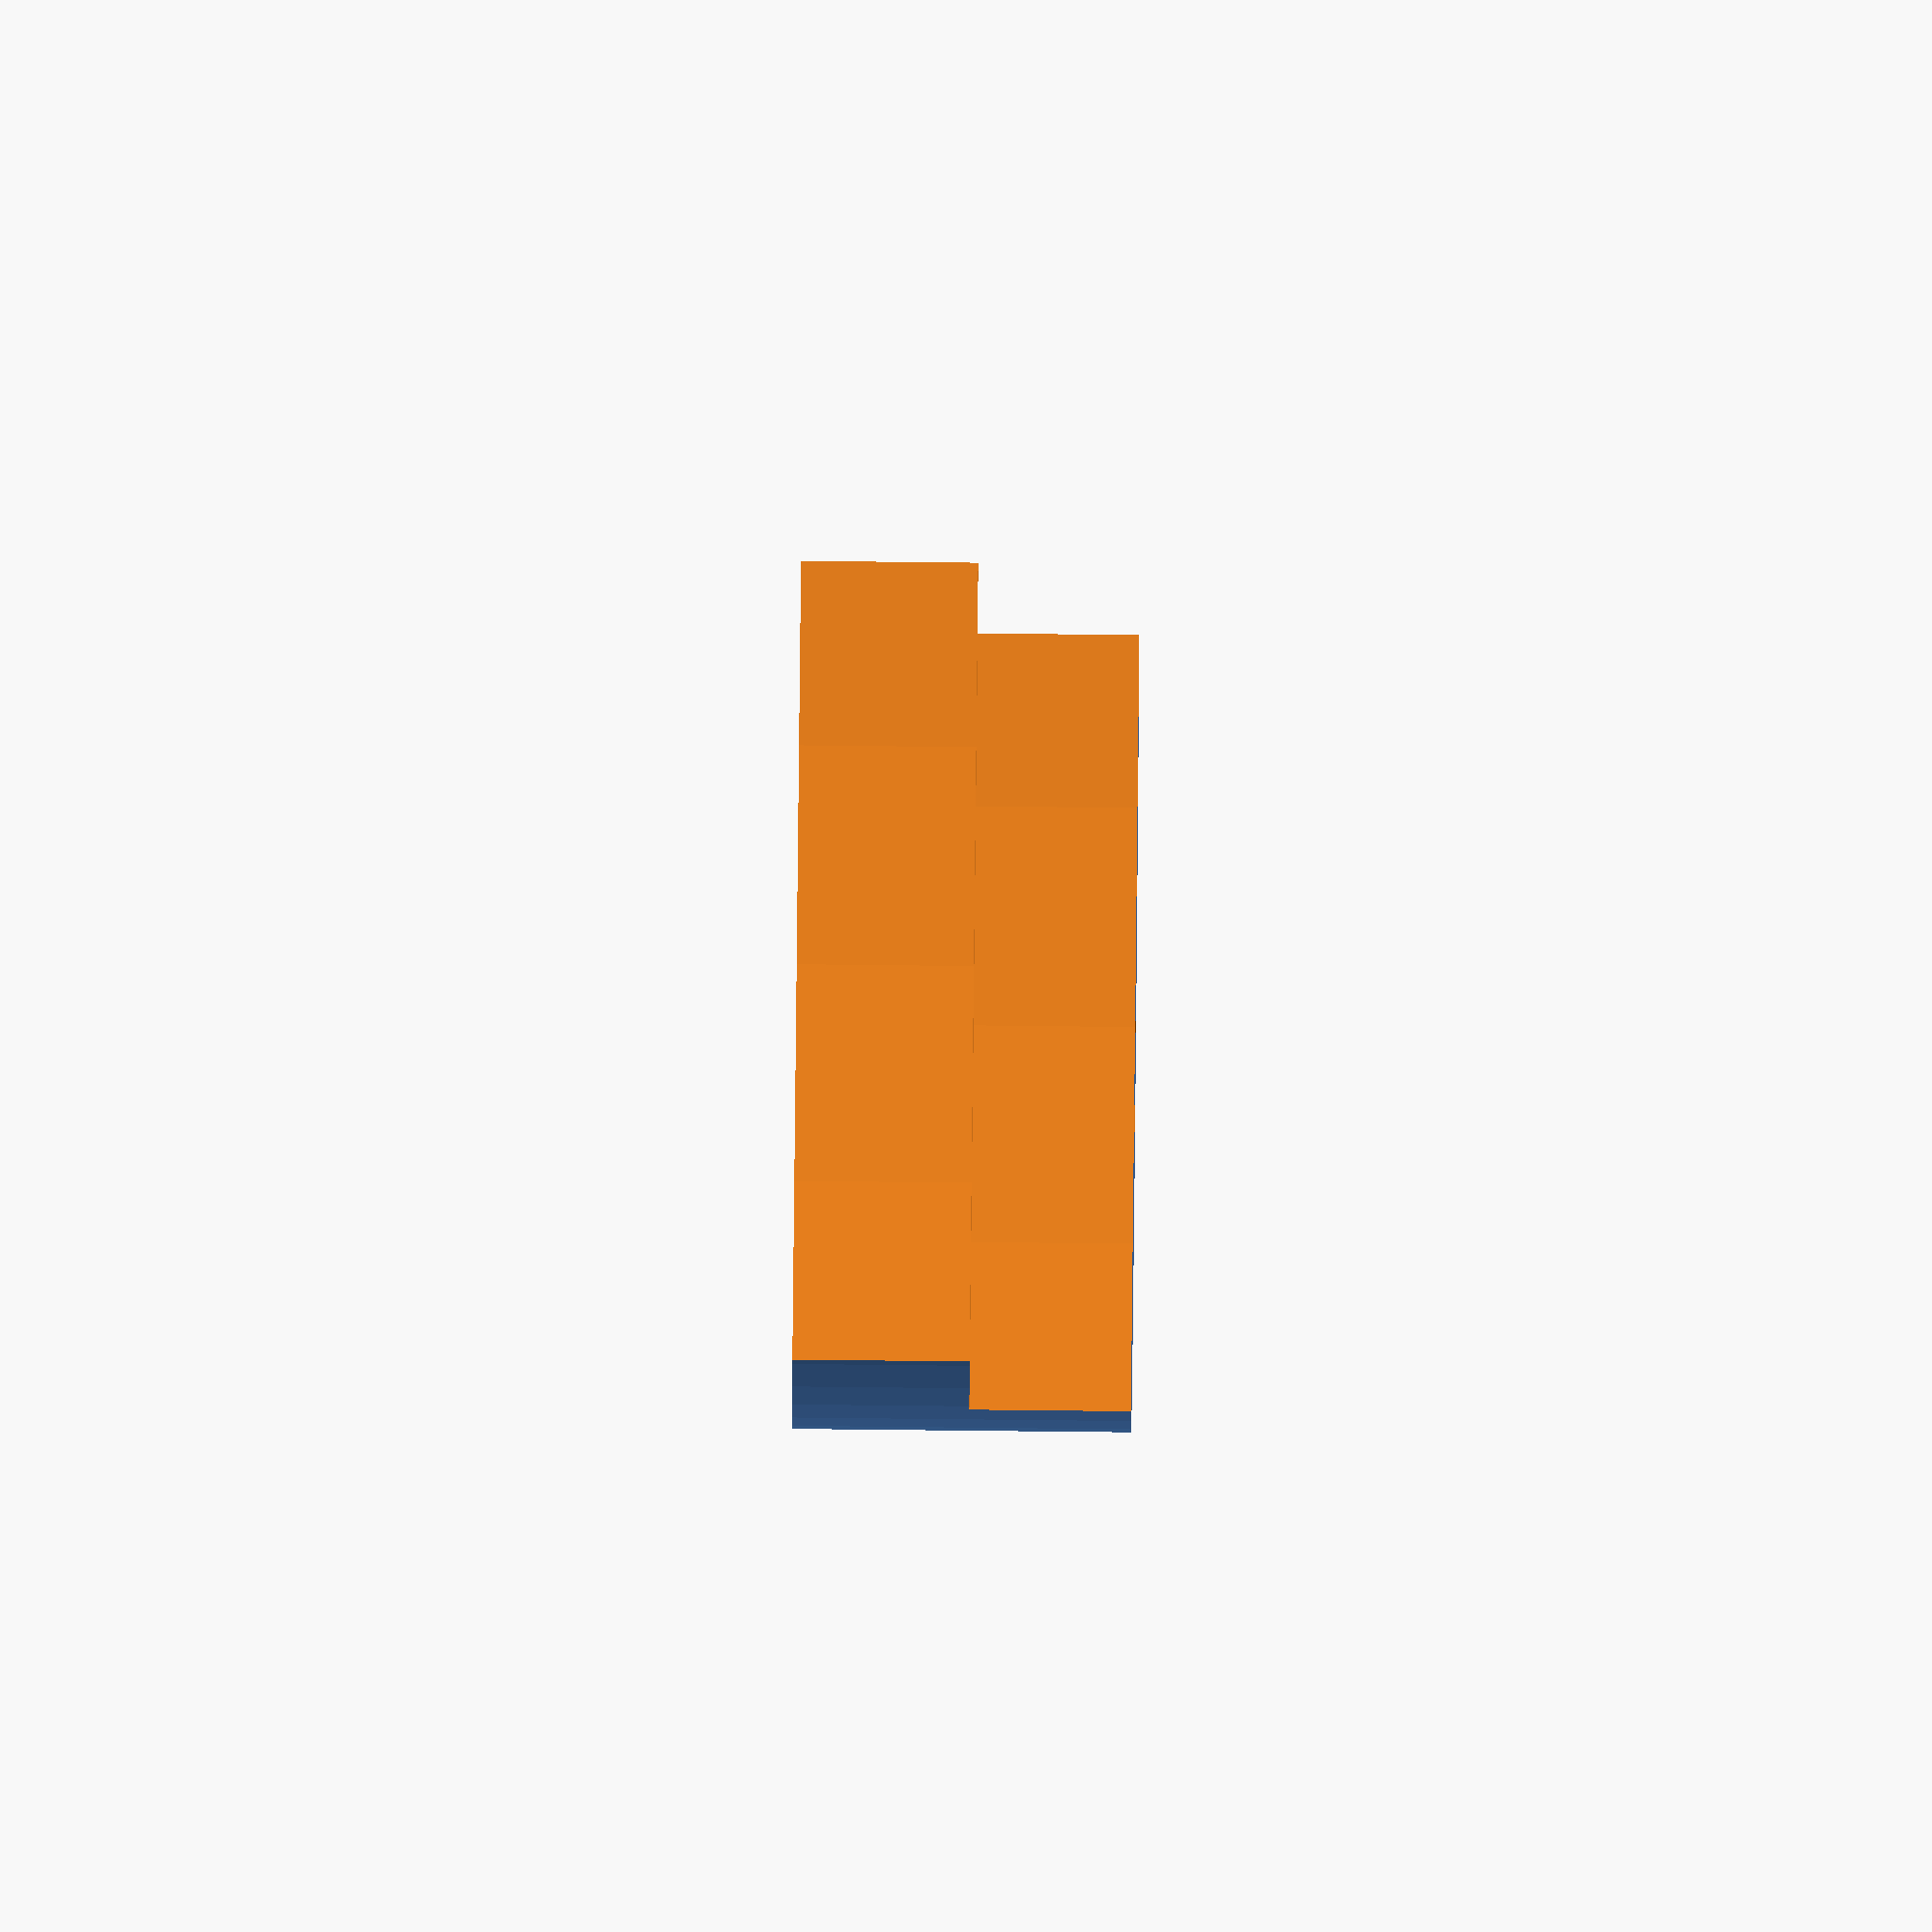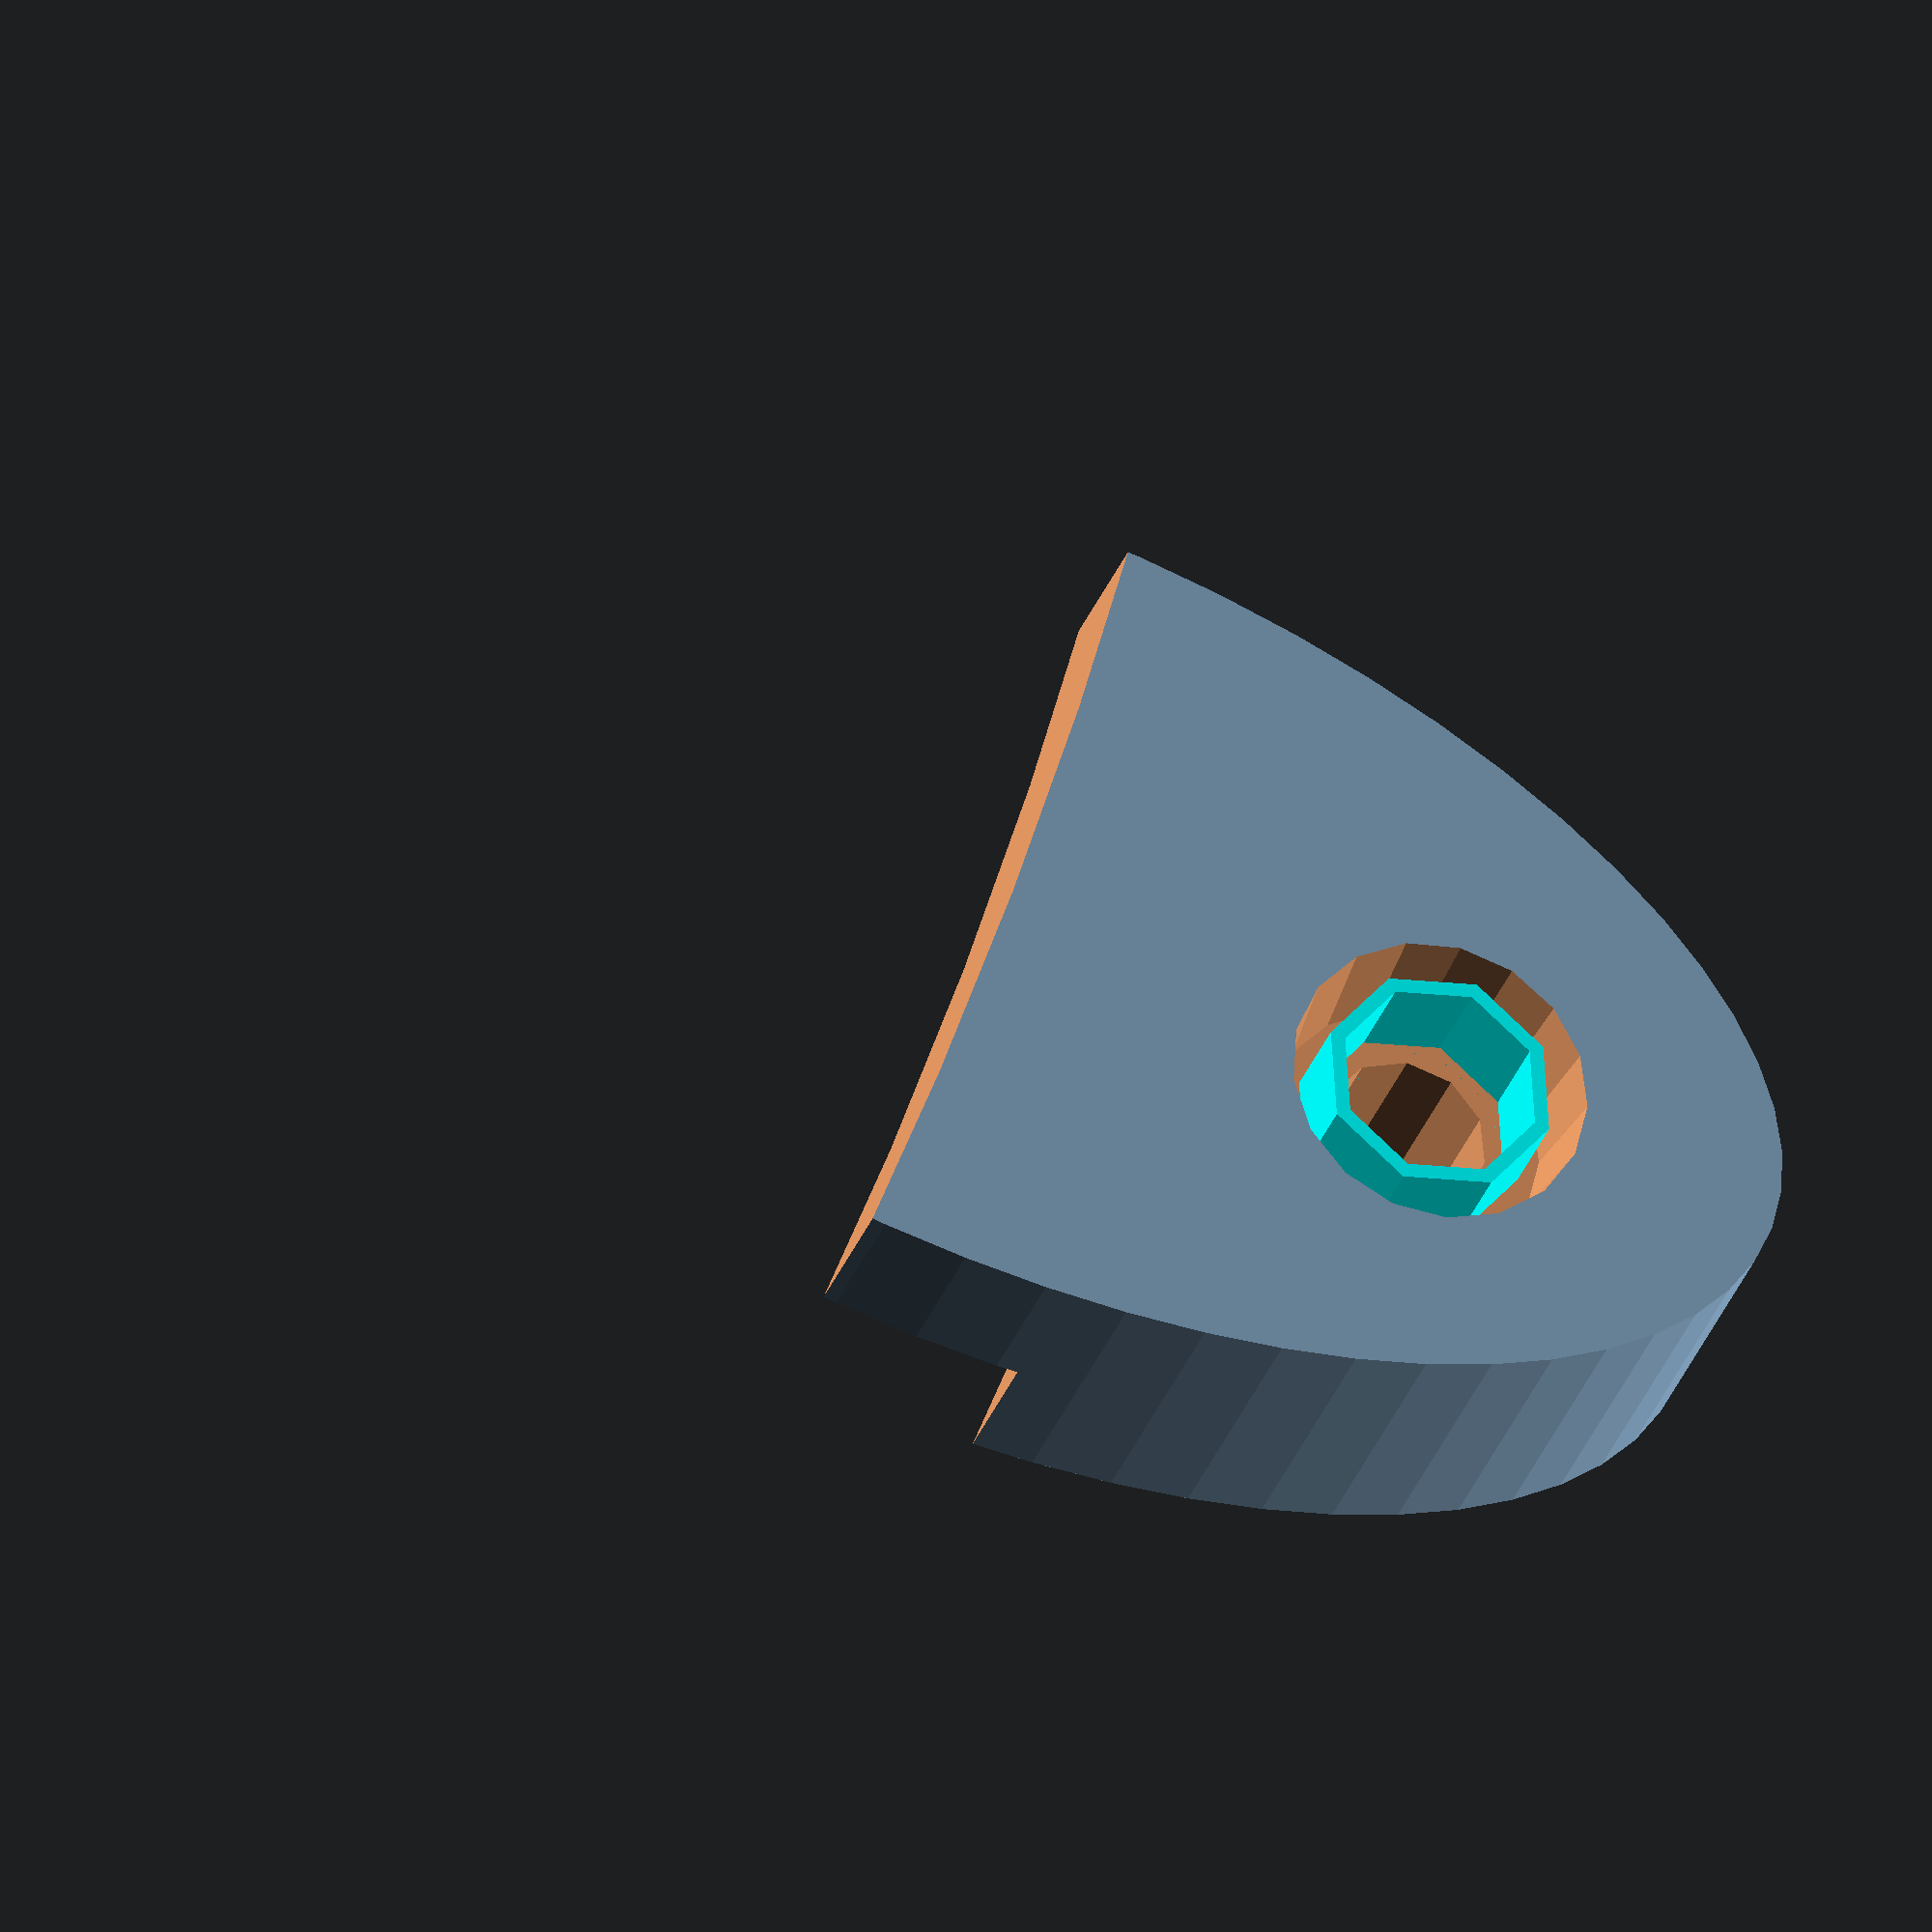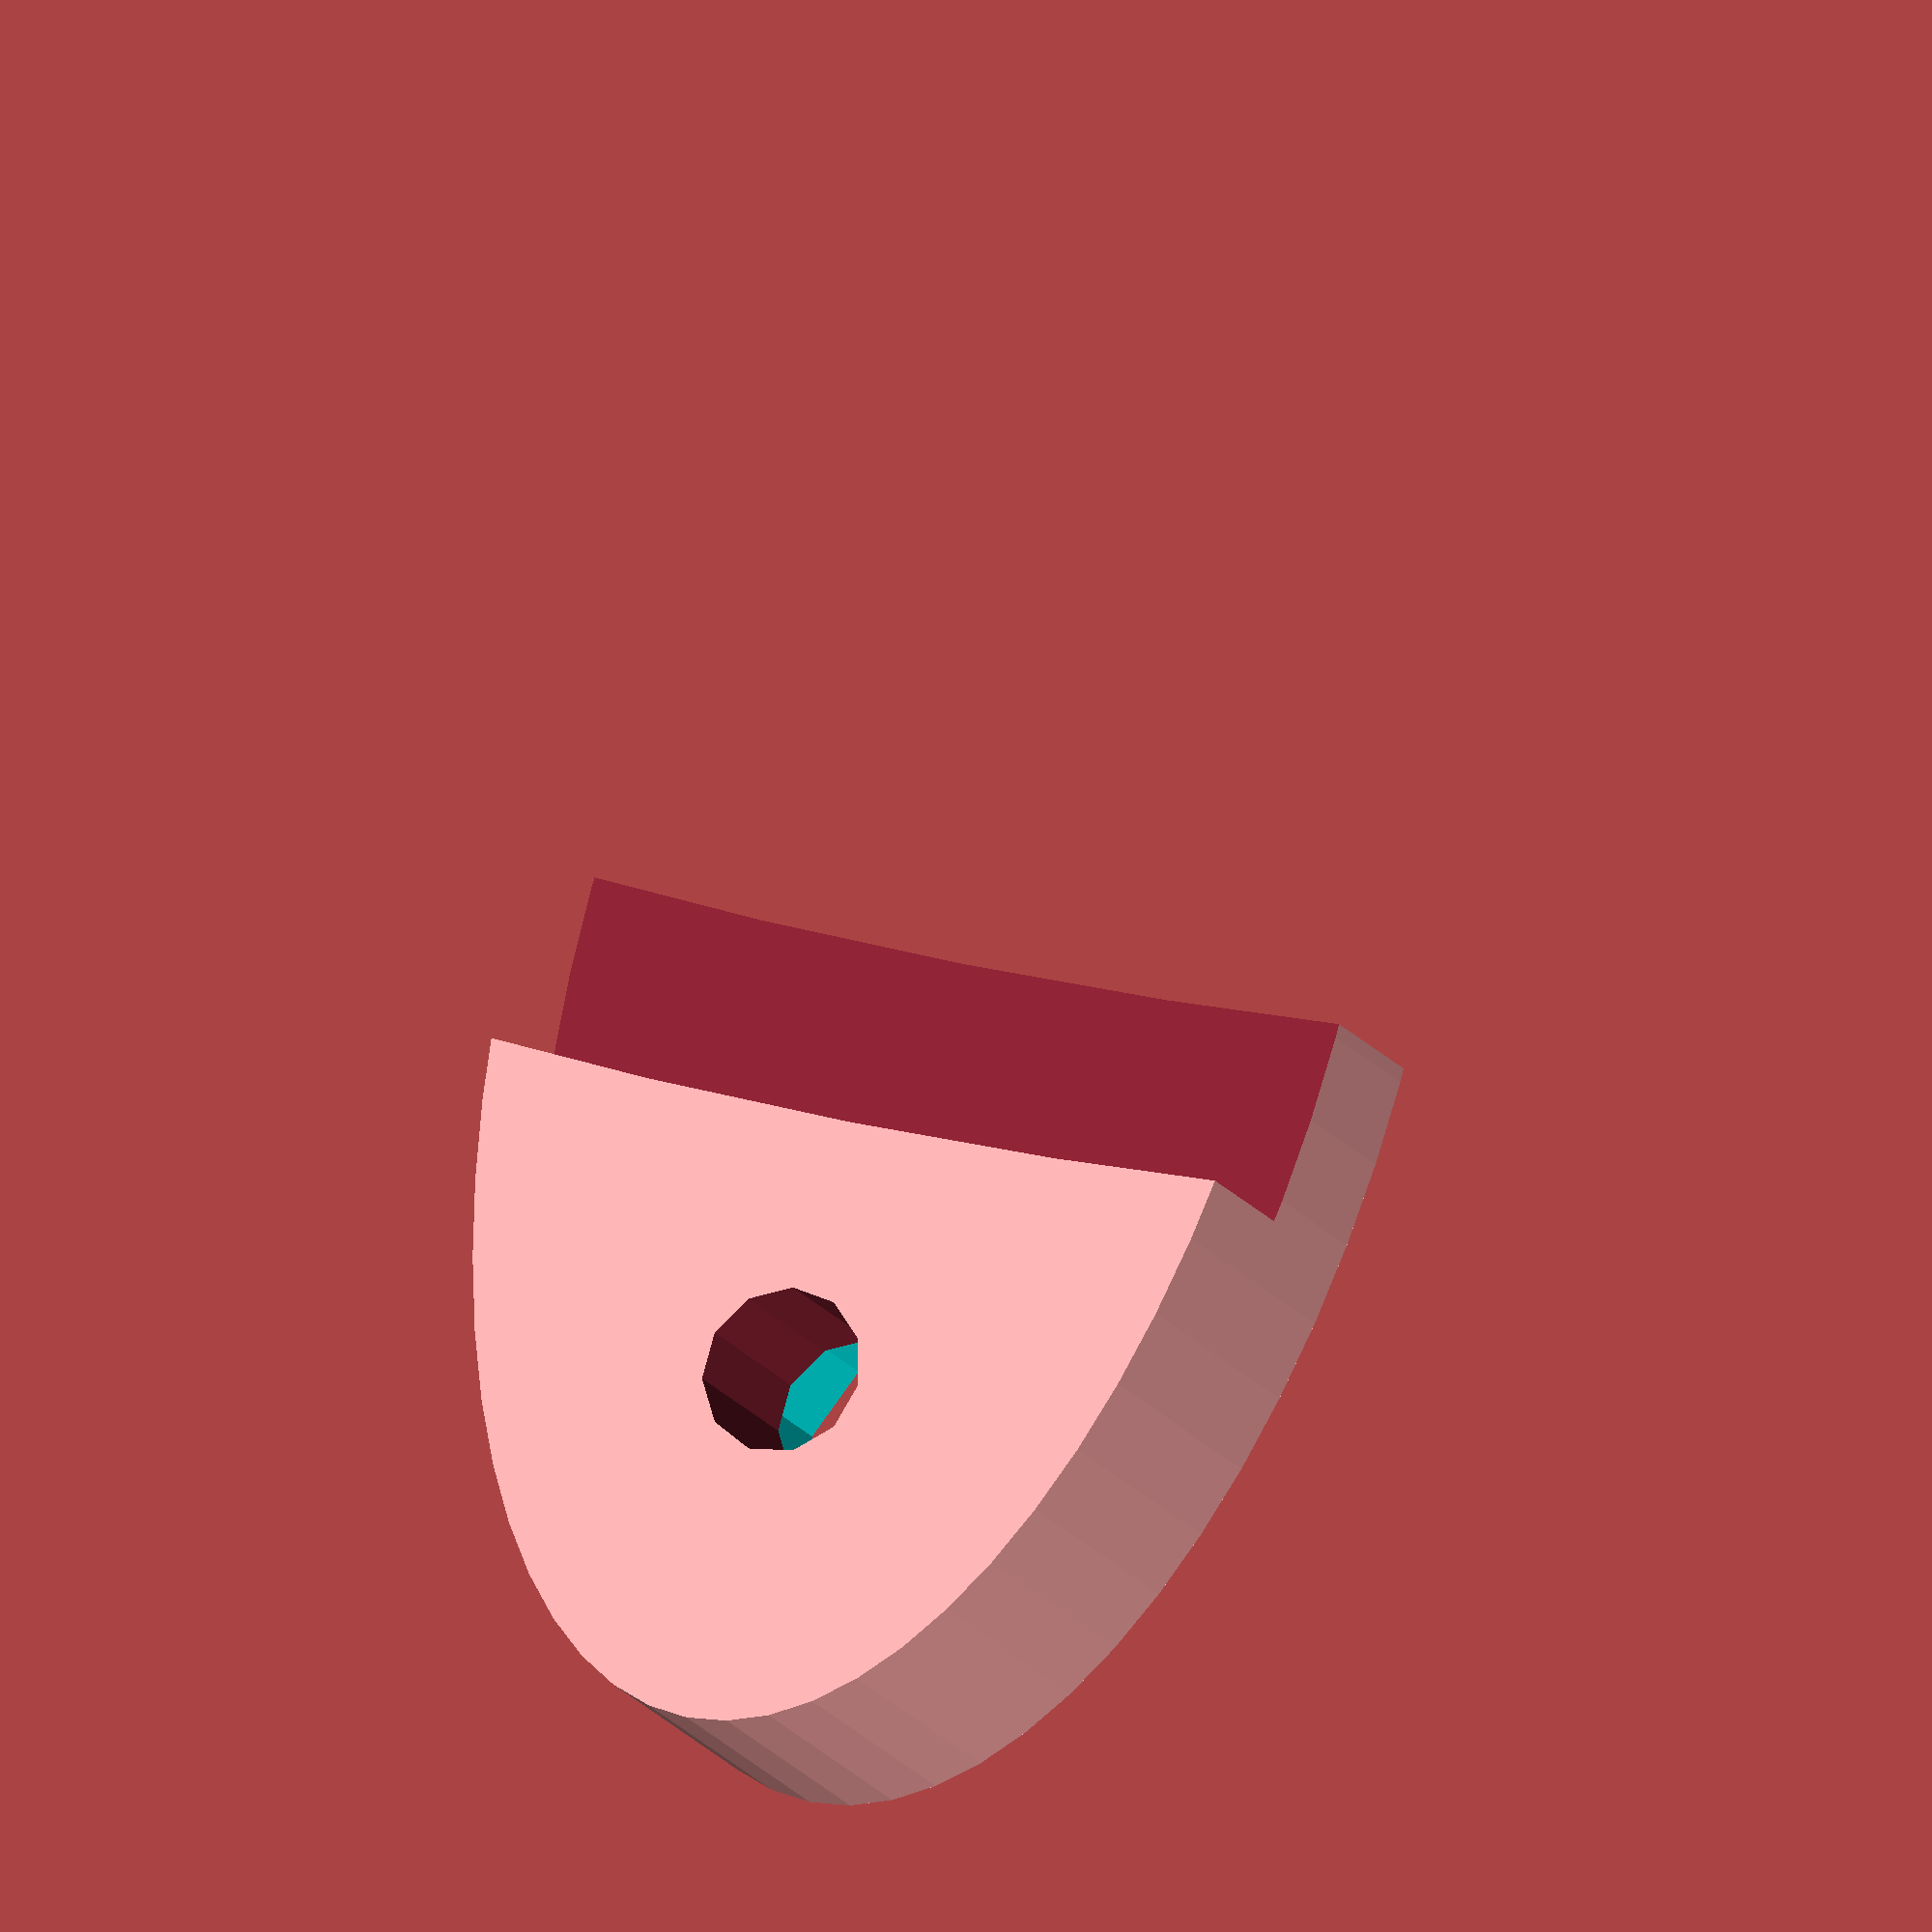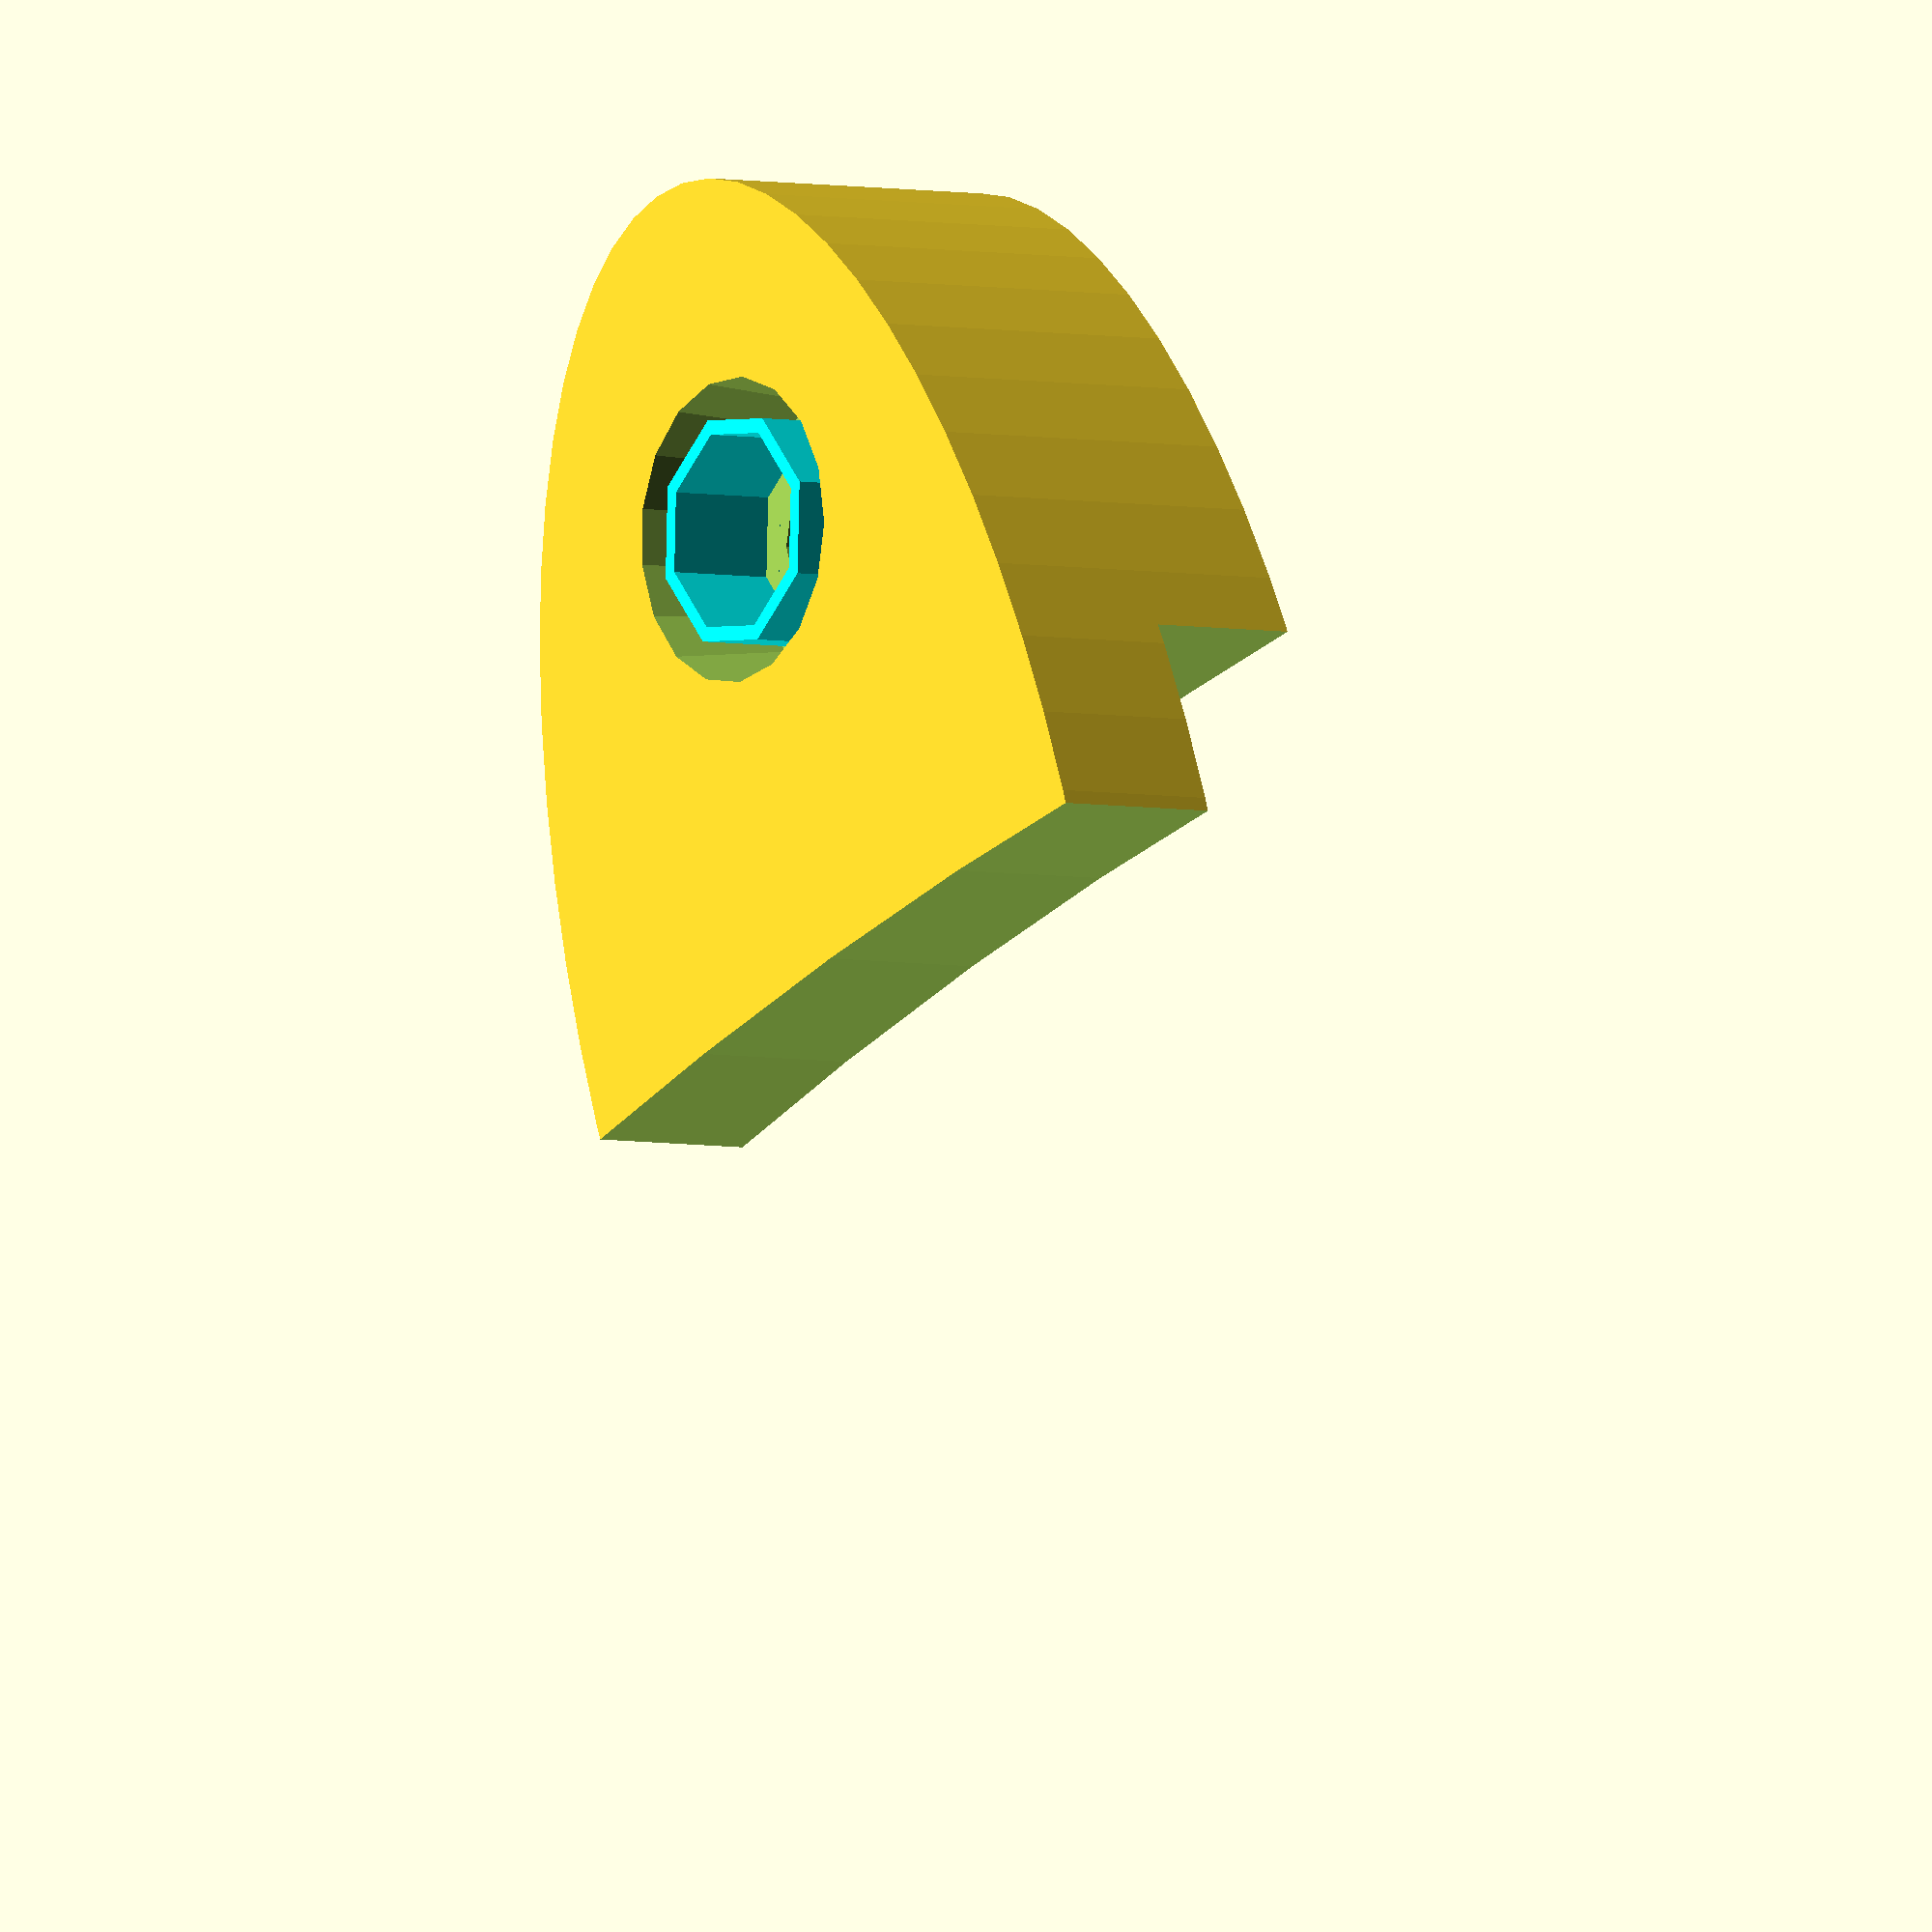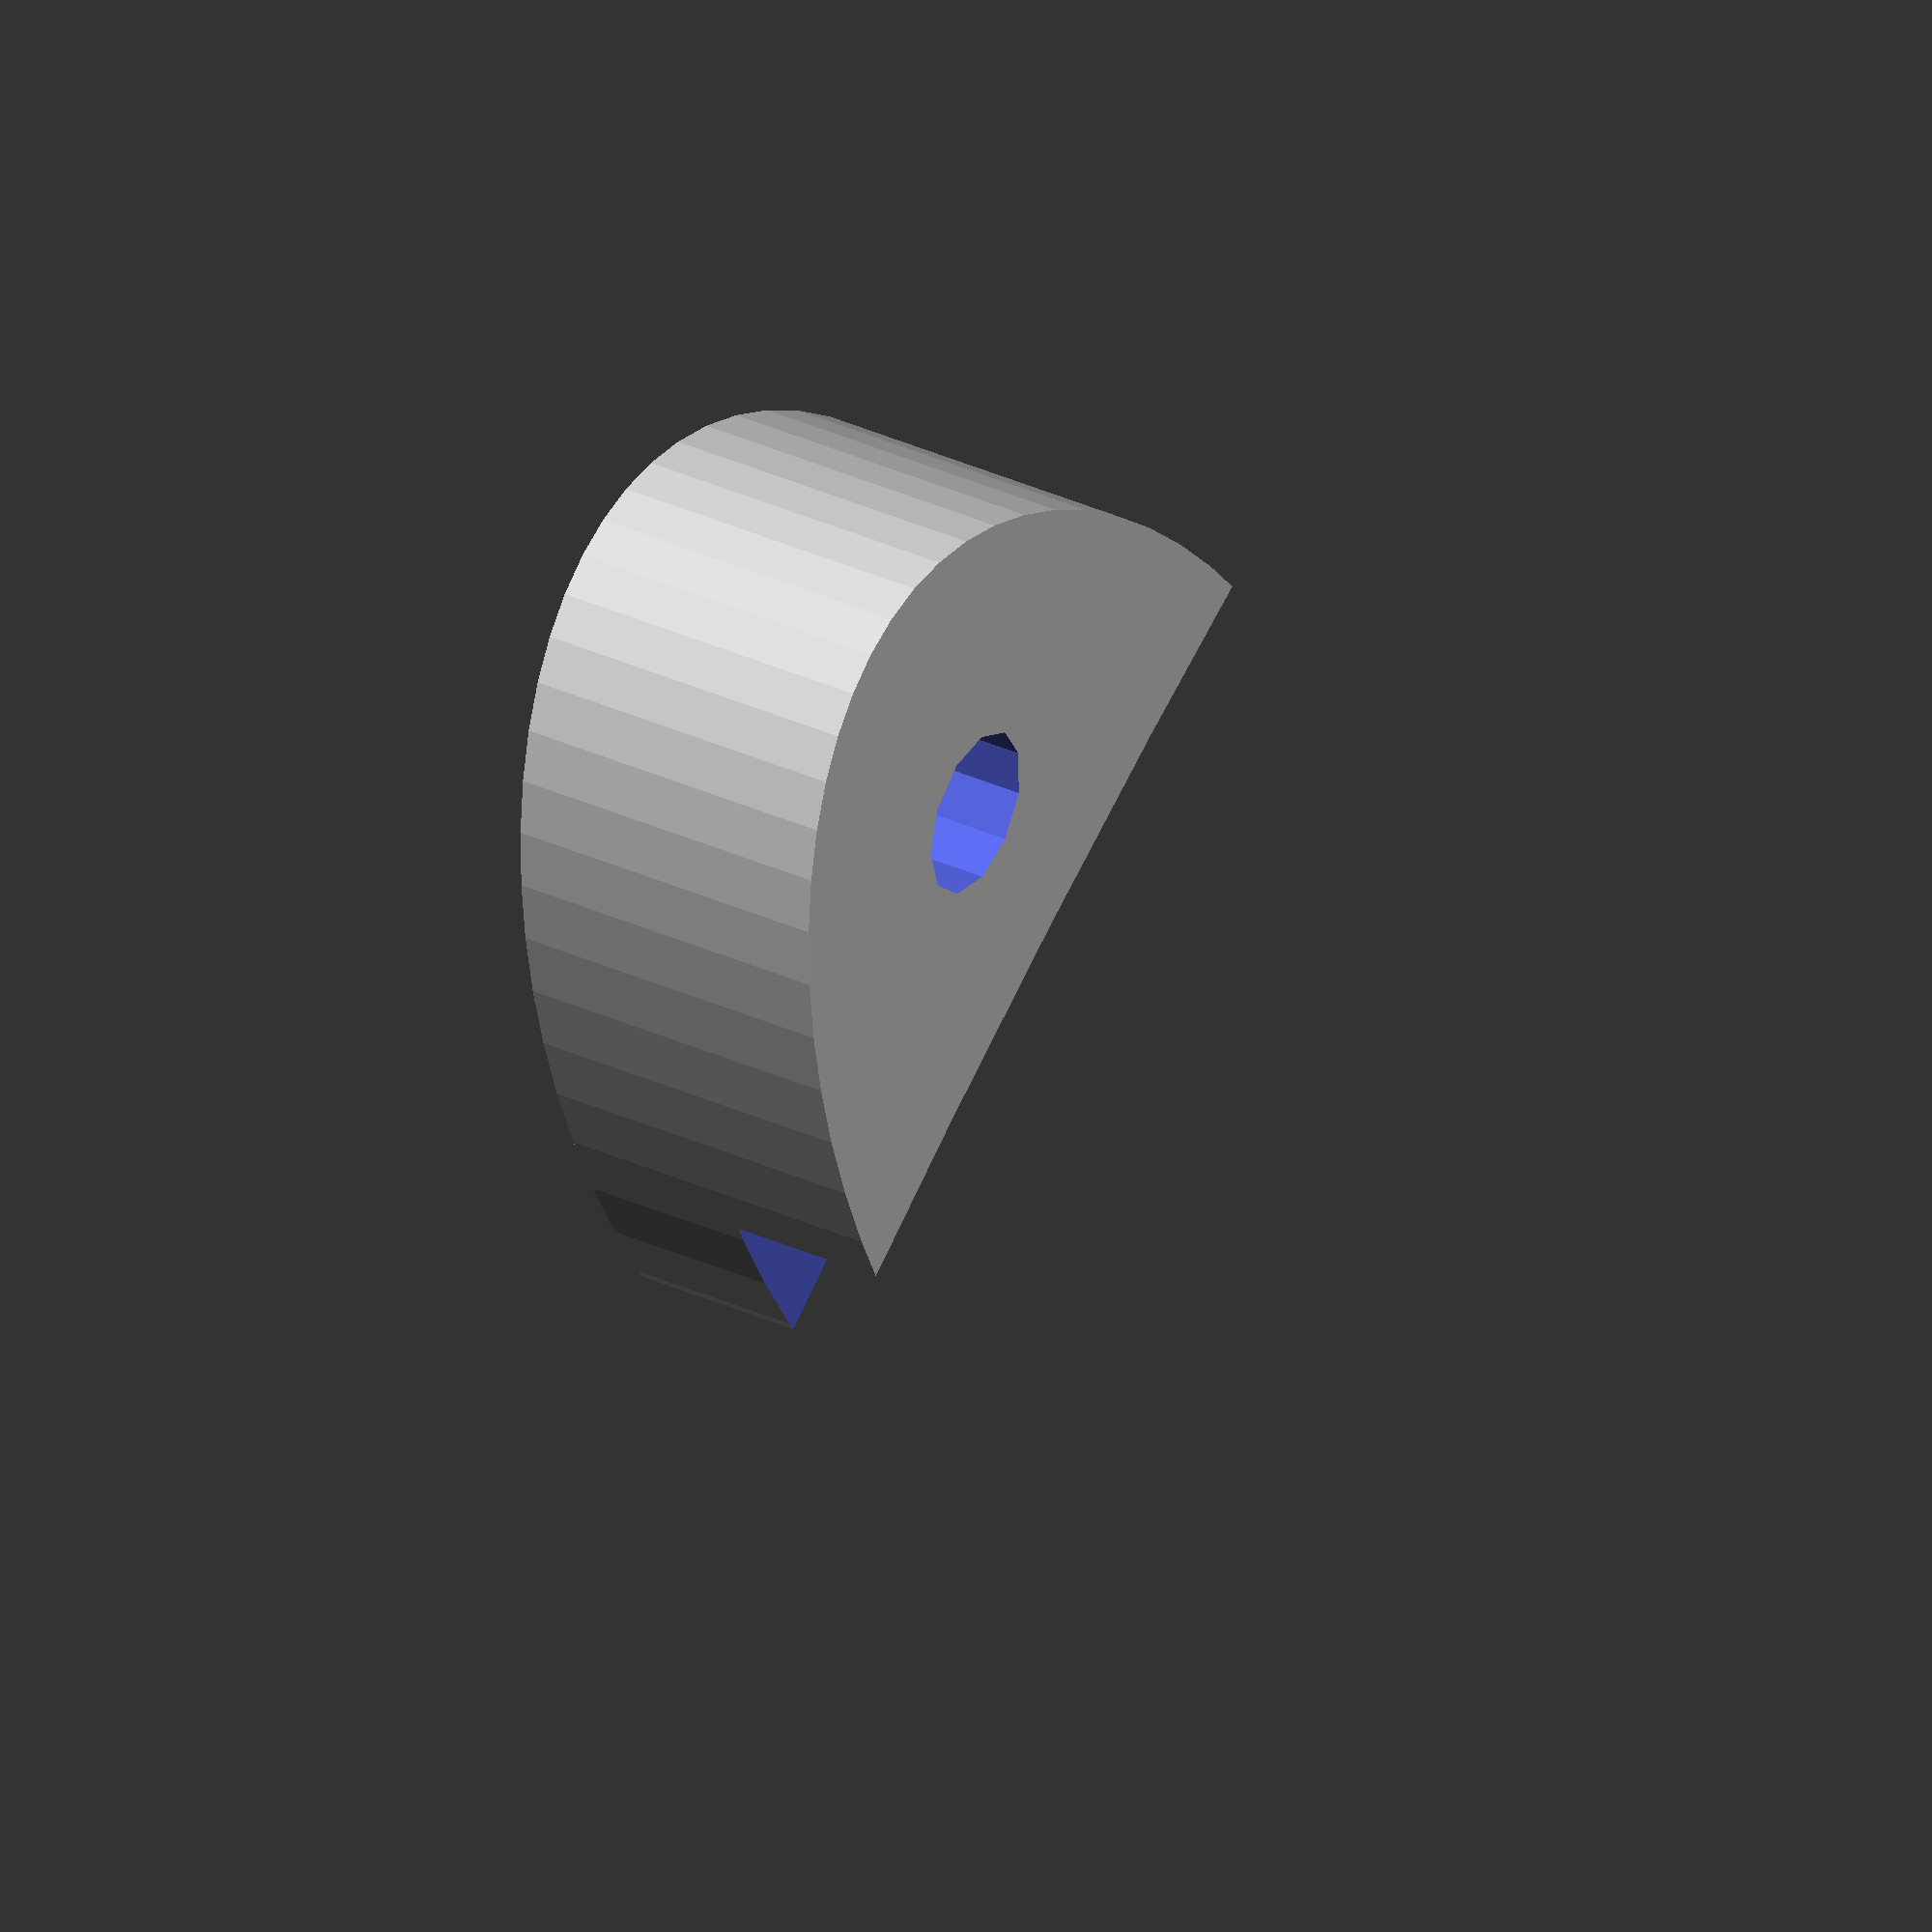
<openscad>
// Glass print bed holder for 10" borosilicate plate
// from ultibots.

plateDiam = 9.84 * 25.4;
plateThick = 3.3;

m3threadRad = 2.88/2;
m3HeadRad = 5.4/2;

plateRad = plateDiam/2;

tabHeight = 6.5;

difference() {
  scale([1,2,1]) cylinder(r=8,h=tabHeight,$fn=60);

  // m3 bolt hole
  translate([0,-9,-1]) {
    cylinder(r=m3threadRad+0.2,h=11,$fn=11);
    cylinder(r1=m3HeadRad+.35,r2=m3HeadRad,h=1+3-.5,$fn=17);
  }

  translate([0,plateRad-4,tabHeight-plateThick+.2]) {
     cylinder(r=plateRad,h=plateThick+.3,$fn=180);
     translate([0,4,-tabHeight+plateThick-1])
       cylinder(r=plateRad,h=plateThick+2,$fn=180);
  }

}

color("Cyan") { // support
  translate([0,-9,0]) difference() {
    cylinder(h=2.2,r=2.3,$fn=8);
    translate([0,0,-1])
      cylinder(h=4,r=2,$fn=8);
  }
}
</openscad>
<views>
elev=279.5 azim=7.0 roll=270.6 proj=o view=wireframe
elev=27.5 azim=71.4 roll=163.9 proj=o view=wireframe
elev=195.6 azim=196.3 roll=158.6 proj=o view=solid
elev=184.3 azim=20.4 roll=306.6 proj=o view=wireframe
elev=145.9 azim=326.9 roll=238.3 proj=o view=wireframe
</views>
